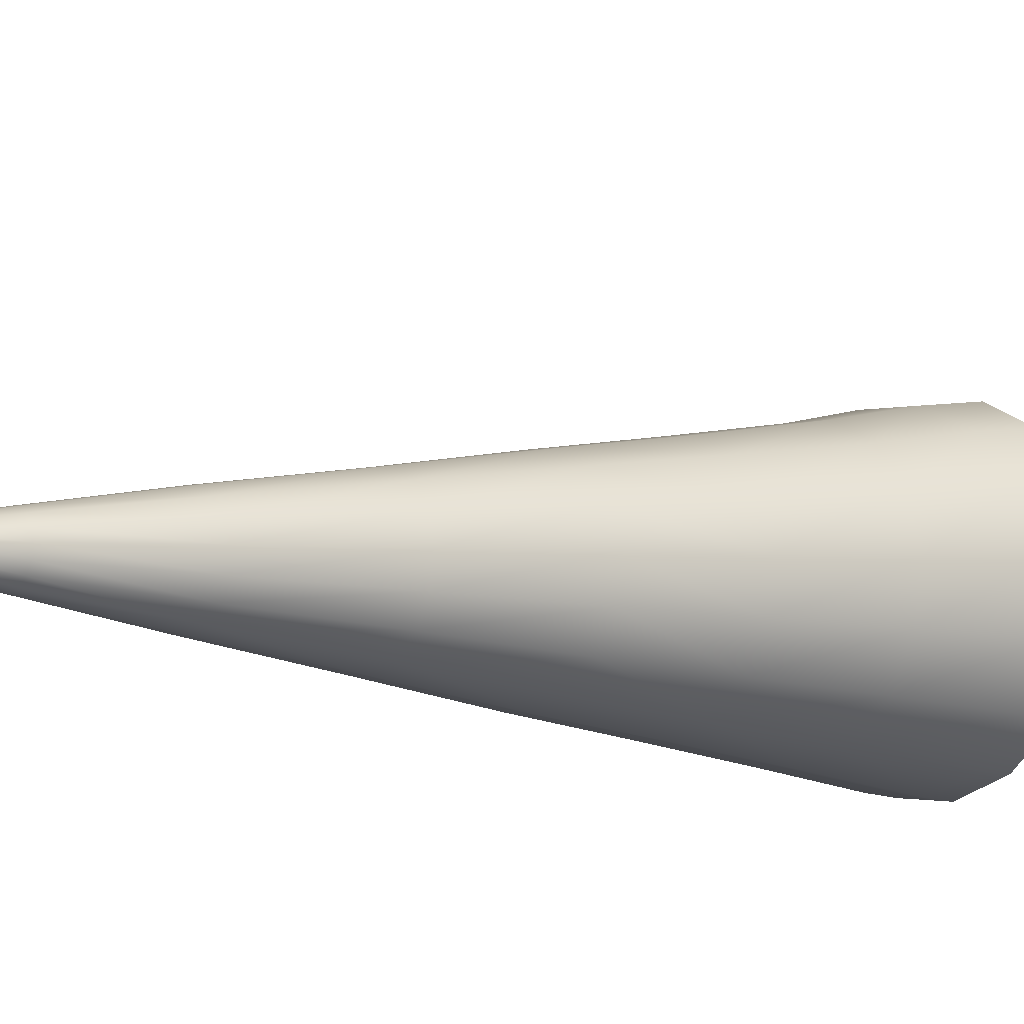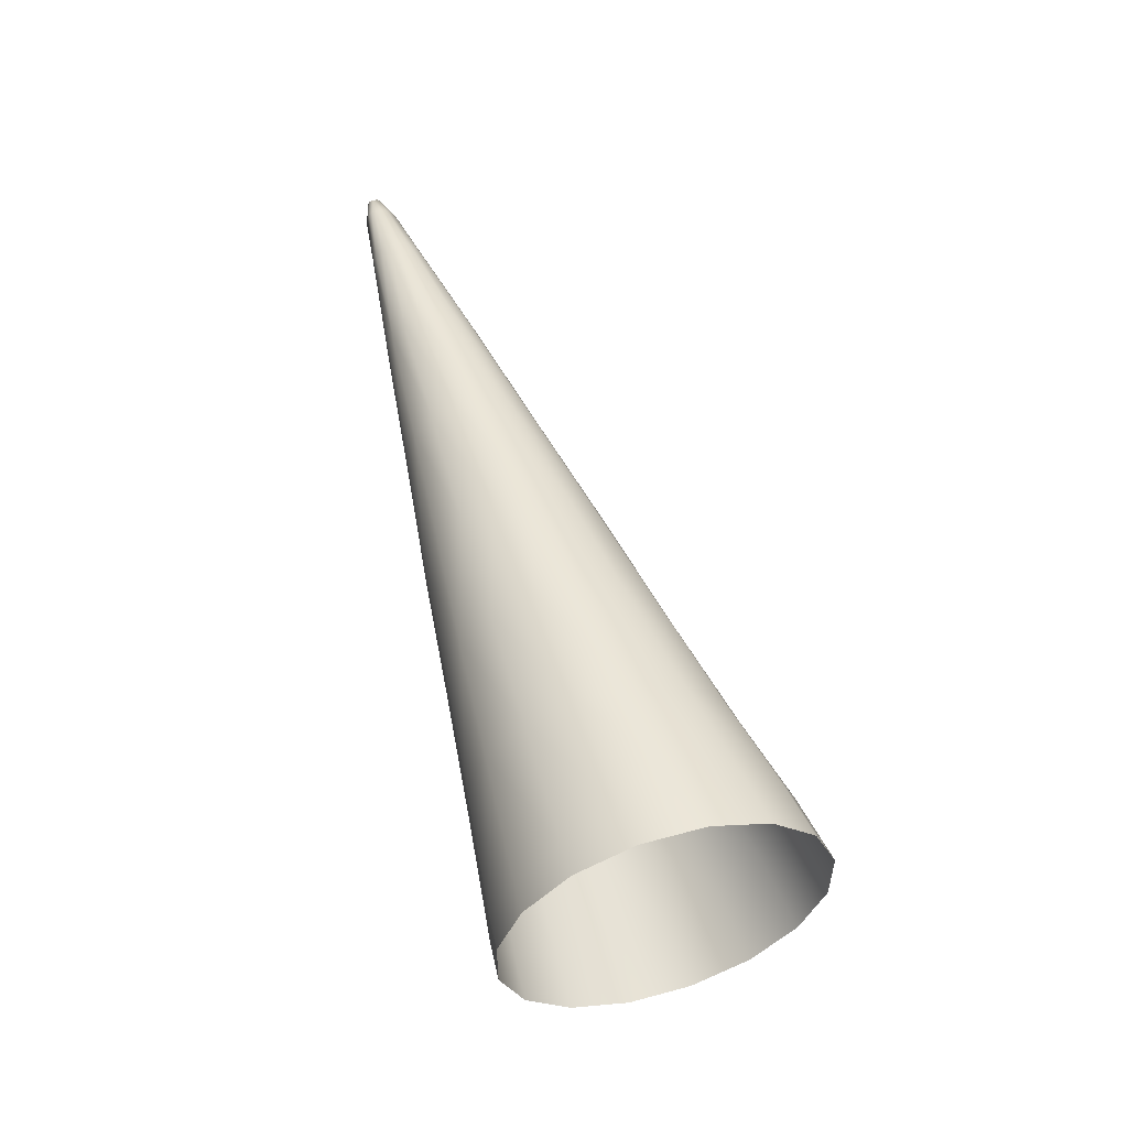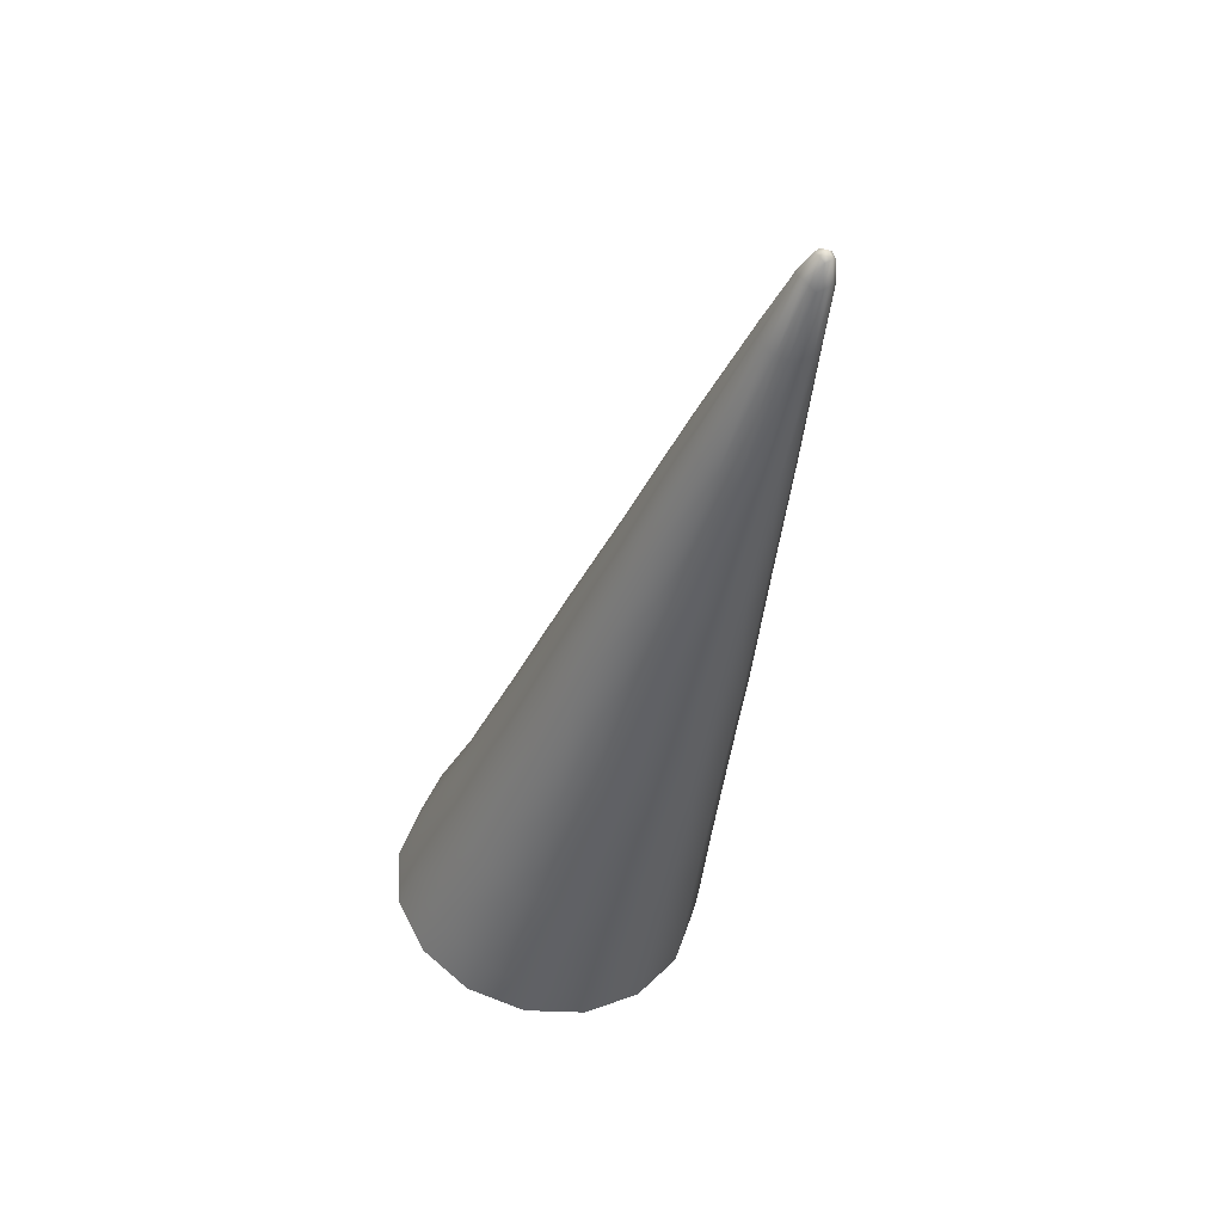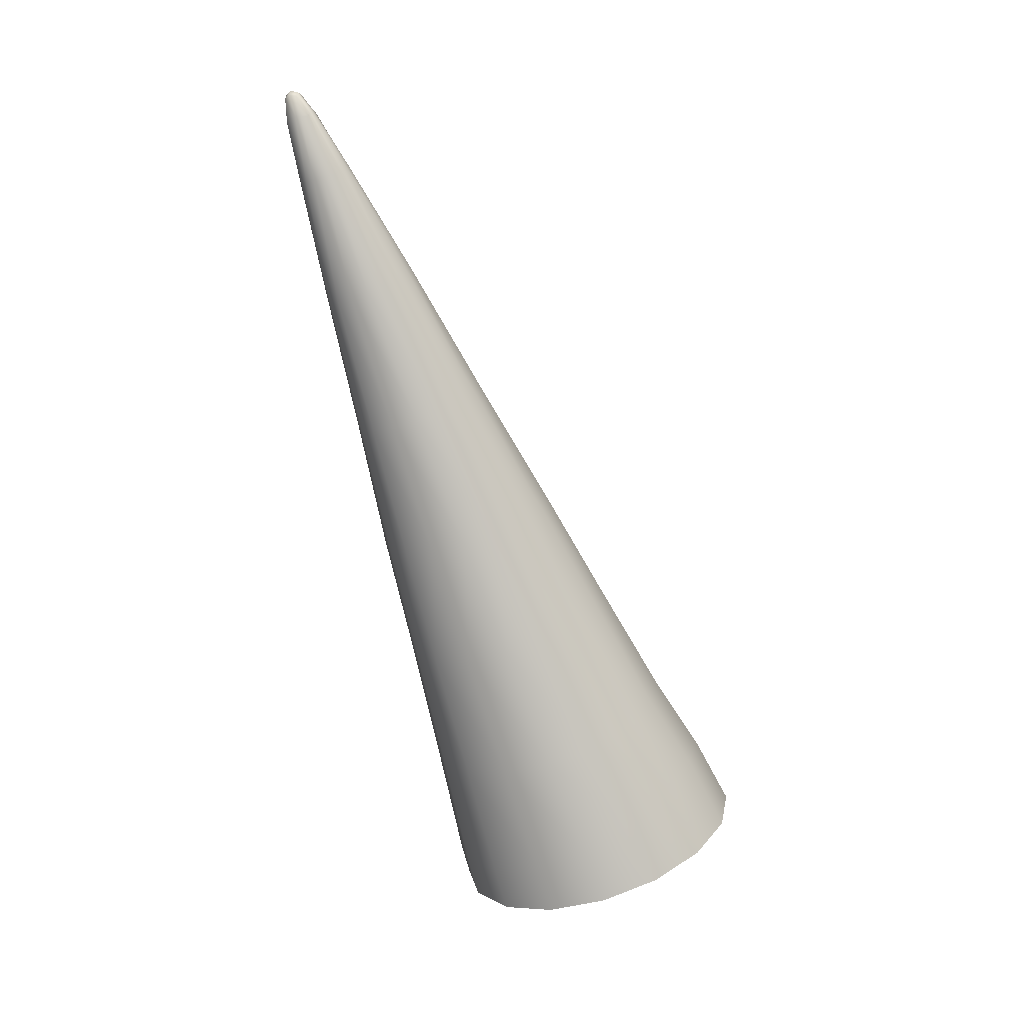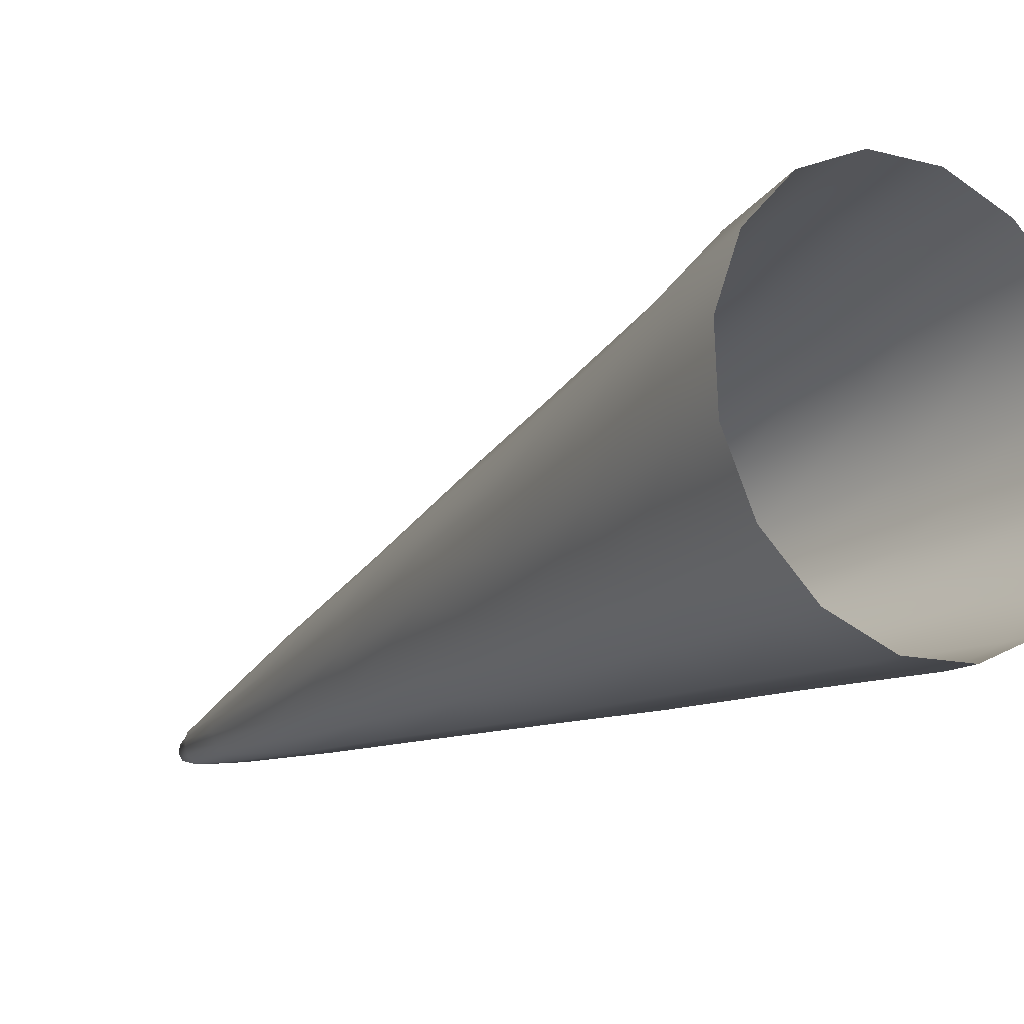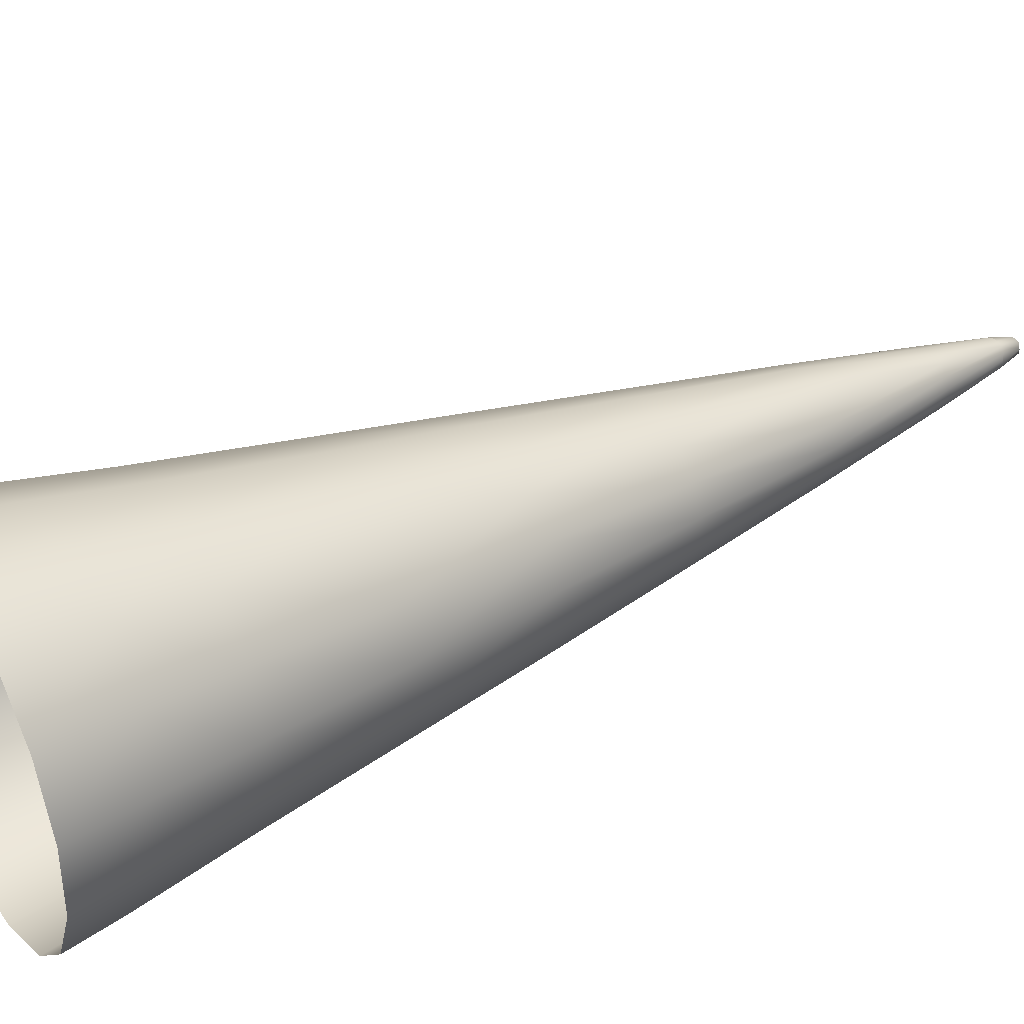
<metadata>
{"format":"obj","ext":"obj","renderer":"f3d","projection":"perspective","resolution":1024,"background":"white","views":[{"elev":-42.9,"azim":56.9,"up":"+Y"},{"elev":-46.1,"azim":58.1,"up":"+Z"},{"elev":33.0,"azim":-40.2,"up":"+Z"},{"elev":24.0,"azim":111.0,"up":"+Z"},{"elev":7.7,"azim":142.4,"up":"+Y"},{"elev":77.6,"azim":-115.4,"up":"+Y"}]}
</metadata>
<code>
g pm0731_00_BeakCloseSkin
v -4.324e-33 0.1551 0.1138
v -0.006661 0.1584 0.1054
v -4.211e-33 0.1597 0.1058
v -0.006193 0.1543 0.1128
v -0.01231 0.1549 0.1042
v -0.005575 0.1491 0.1206
v -4.365e-33 0.1501 0.1209
v -0.01154 0.1514 0.1109
v -0.01608 0.1496 0.1025
v -0.004724 0.1417 0.1328
v -4.503e-33 0.1426 0.1331
v -4.643e-33 0.1354 0.1449
v -0.0103 0.1461 0.1196
v -0.01522 0.1469 0.1083
v -0.01741 0.1434 0.1004
v -0.008696 0.1391 0.1319
v -0.003912 0.1347 0.1447
v -0.01347 0.1417 0.1181
v -0.01659 0.1412 0.1056
v -0.01608 0.1372 0.09831
v -0.0114 0.1355 0.1307
v -0.01458 0.1365 0.1164
v -0.01542 0.1355 0.103
v -0.01231 0.132 0.09655
v -0.002977 0.1267 0.1579
v -4.787e-33 0.1272 0.1581
v -0.007273 0.1325 0.144
v -0.01236 0.1309 0.1292
v -0.01347 0.1313 0.1146
v -0.0119 0.1307 0.1004
v -0.006661 0.1285 0.09537
v -0.001995 0.1185 0.1717
v -4.952e-33 0.1189 0.1718
v -5.079e-33 0.1114 0.1838
v -0.001073 0.1112 0.1837
v -5.132e-33 0.1072 0.1901
v -0.003686 0.1174 0.1713
v -0.01144 0.1265 0.1277
v -0.01032 0.1269 0.1132
v -0.0055 0.1251 0.1574
v -0.008733 0.1228 0.1265
v -0.001982 0.1105 0.1835
v -0.004815 0.1158 0.1708
v -0.00717 0.1227 0.1566
v -0.0005926 0.1071 0.19
v -0.009425 0.1294 0.143
v -0.01023 0.1257 0.1418
v -0.00778 0.1199 0.1557
v -0.005212 0.1138 0.1701
v -0.00259 0.1096 0.1832
v -0.009459 0.122 0.1406
v -0.007188 0.117 0.1548
v -0.004815 0.1119 0.1695
v -0.00109 0.1071 0.1897
v -0.002803 0.1084 0.1829
v -0.001314 0.1064 0.1898
v -0.000589 0.1055 0.1919
v -5.126e-33 0.1054 0.1922
v -0.0007298 0.1047 0.1919
v -5.075e-33 0.1045 0.1923
v -0.001396 0.1057 0.1896
v -0.0006294 0.1041 0.1914
v -5.003e-33 0.1039 0.1916
v -0.00259 0.1074 0.1825
v -0.001348 0.105 0.1893
v -0.0006249 0.1042 0.189
v -4.892e-33 0.1041 0.1891
v -4.629e-33 0.1056 0.1819
v -0.003686 0.1102 0.169
v -0.001982 0.1064 0.1822
v -0.001129 0.1044 0.1888
v -0.001073 0.1058 0.182
v -4.162e-33 0.1087 0.1685
v -0.001995 0.1091 0.1686
v -0.005501 0.1146 0.154
v -0.002977 0.113 0.1535
v -3.647e-33 0.1125 0.1533
v -0.007242 0.1188 0.1396
v -0.00392 0.1167 0.1389
v -3.146e-33 0.1161 0.1387
v -2.689e-33 0.1193 0.1254
v -0.004686 0.1203 0.1257
v -0.005588 0.1239 0.1122
v -2.237e-33 0.1228 0.1118
v -0.006478 0.1274 0.09858
v -1.76e-33 0.1263 0.09781
v -1.675e-33 0.1272 0.09495
v -4.324e-33 0.1551 0.1138
v -4.211e-33 0.1597 0.1058
v 0.006661 0.1584 0.1054
v 0.006193 0.1543 0.1128
v 0.01231 0.1549 0.1042
v 0.005575 0.1491 0.1206
v -4.365e-33 0.1501 0.1209
v 0.01154 0.1514 0.1109
v 0.01608 0.1496 0.1025
v 0.004724 0.1417 0.1328
v -4.503e-33 0.1426 0.1331
v -4.643e-33 0.1354 0.1449
v 0.0103 0.1461 0.1196
v 0.01522 0.1469 0.1083
v 0.01741 0.1434 0.1004
v 0.008696 0.1391 0.1319
v 0.003912 0.1347 0.1447
v 0.01347 0.1417 0.1181
v 0.01659 0.1412 0.1056
v 0.01608 0.1372 0.09831
v 0.0114 0.1355 0.1307
v 0.01458 0.1365 0.1164
v 0.01542 0.1355 0.103
v 0.01231 0.132 0.09655
v 0.002977 0.1267 0.1579
v -4.787e-33 0.1272 0.1581
v 0.007273 0.1325 0.144
v 0.01236 0.1309 0.1292
v 0.01347 0.1313 0.1146
v 0.0119 0.1307 0.1004
v 0.006661 0.1285 0.09537
v 0.0055 0.1251 0.1574
v 0.001995 0.1185 0.1717
v -4.952e-33 0.1189 0.1718
v -5.079e-33 0.1114 0.1838
v 0.003686 0.1174 0.1713
v 0.001073 0.1112 0.1837
v -5.132e-33 0.1072 0.1901
v 0.01032 0.1269 0.1132
v 0.006478 0.1274 0.09858
v -1.675e-33 0.1272 0.09495
v -1.76e-33 0.1263 0.09781
v -2.237e-33 0.1228 0.1118
v 0.005588 0.1239 0.1122
v -2.689e-33 0.1193 0.1254
v 0.004686 0.1203 0.1257
v 0.008733 0.1228 0.1265
v 0.00392 0.1167 0.1389
v -3.146e-33 0.1161 0.1387
v -3.647e-33 0.1125 0.1533
v 0.007242 0.1188 0.1396
v 0.002977 0.113 0.1535
v -4.162e-33 0.1087 0.1685
v 0.01144 0.1265 0.1277
v 0.009459 0.122 0.1406
v 0.005501 0.1146 0.154
v 0.001995 0.1091 0.1686
v 0.01023 0.1257 0.1418
v 0.007188 0.117 0.1548
v 0.009425 0.1294 0.143
v 0.00778 0.1199 0.1557
v 0.00717 0.1227 0.1566
v 0.003686 0.1102 0.169
v 0.001073 0.1058 0.182
v -4.629e-33 0.1056 0.1819
v 0.004815 0.1119 0.1695
v 0.004815 0.1158 0.1708
v 0.005212 0.1138 0.1701
v 0.001982 0.1064 0.1822
v 0.0006249 0.1042 0.189
v -4.892e-33 0.1041 0.1891
v -5.003e-33 0.1039 0.1916
v 0.001982 0.1105 0.1835
v 0.00259 0.1074 0.1825
v 0.00259 0.1096 0.1832
v 0.002803 0.1084 0.1829
v 0.001129 0.1044 0.1888
v 0.0006294 0.1041 0.1914
v -5.075e-33 0.1045 0.1923
v 0.001348 0.105 0.1893
v 0.001396 0.1057 0.1896
v 0.0007298 0.1047 0.1919
v -5.126e-33 0.1054 0.1922
v 0.001314 0.1064 0.1898
v 0.000589 0.1055 0.1919
v 0.0005926 0.1071 0.19
v 0.00109 0.1071 0.1897
g pm0731_00_BeakCloseSkin_0
f 3 2 1
f 2 4 1
f 2 5 4
f 4 6 1
f 6 7 1
f 5 8 4
f 5 9 8
f 6 10 7
f 10 11 7
f 12 11 10
f 13 6 4
f 8 13 4
f 9 14 8
f 9 15 14
f 16 10 6
f 13 16 6
f 17 12 10
f 17 10 16
f 18 13 8
f 14 18 8
f 15 19 14
f 15 20 19
f 21 16 13
f 18 21 13
f 22 18 14
f 19 22 14
f 20 23 19
f 20 24 23
f 17 25 12
f 25 26 12
f 27 17 16
f 27 16 21
f 28 21 18
f 22 28 18
f 29 22 19
f 23 29 19
f 24 30 23
f 24 31 30
f 25 32 26
f 32 33 26
f 33 32 34
f 32 35 34
f 34 35 36
f 37 32 25
f 32 37 35
f 38 28 22
f 29 38 22
f 39 29 23
f 30 39 23
f 40 37 25
f 40 25 17
f 27 40 17
f 41 38 29
f 39 41 29
f 37 42 35
f 43 37 40
f 37 43 42
f 44 40 27
f 44 43 40
f 35 42 45
f 35 45 36
f 46 44 27
f 46 27 21
f 46 21 28
f 47 28 38
f 47 46 28
f 48 44 46
f 47 48 46
f 49 43 44
f 48 49 44
f 43 50 42
f 43 49 50
f 51 47 38
f 51 38 41
f 52 48 47
f 51 52 47
f 53 49 48
f 52 53 48
f 42 50 54
f 42 54 45
f 49 55 50
f 49 53 55
f 50 56 54
f 45 54 56
f 50 55 56
f 57 45 56
f 36 45 57
f 58 36 57
f 58 57 59
f 59 57 56
f 60 58 59
f 55 61 56
f 61 59 56
f 60 59 62
f 59 61 62
f 63 60 62
f 53 64 55
f 55 64 61
f 61 65 62
f 64 65 61
f 63 62 66
f 67 63 66
f 68 67 66
f 53 69 64
f 69 53 52
f 64 70 65
f 69 70 64
f 62 65 71
f 66 62 71
f 70 71 65
f 72 68 66
f 72 66 71
f 70 72 71
f 73 68 72
f 74 72 70
f 69 74 70
f 74 73 72
f 75 69 52
f 74 69 75
f 75 52 51
f 73 74 76
f 76 74 75
f 77 73 76
f 78 75 51
f 76 75 78
f 78 51 41
f 77 76 79
f 79 76 78
f 80 77 79
f 80 79 81
f 78 41 82
f 79 78 82
f 79 82 81
f 82 41 39
f 81 82 83
f 83 82 39
f 84 81 83
f 83 39 30
f 84 83 85
f 85 83 30
f 86 84 85
f 31 85 30
f 87 86 85
f 31 87 85
f 90 89 88
f 91 90 88
f 92 90 91
f 93 91 88
f 94 93 88
f 95 92 91
f 96 92 95
f 97 93 94
f 98 97 94
f 98 99 97
f 93 100 91
f 100 95 91
f 101 96 95
f 102 96 101
f 97 103 93
f 103 100 93
f 99 104 97
f 97 104 103
f 100 105 95
f 105 101 95
f 106 102 101
f 107 102 106
f 103 108 100
f 108 105 100
f 105 109 101
f 109 106 101
f 110 107 106
f 111 107 110
f 112 104 99
f 113 112 99
f 104 114 103
f 103 114 108
f 108 115 105
f 115 109 105
f 109 116 106
f 116 110 106
f 117 111 110
f 118 111 117
f 112 119 104
f 119 114 104
f 120 112 113
f 121 120 113
f 120 121 122
f 120 123 112
f 123 119 112
f 124 120 122
f 123 120 124
f 124 122 125
f 116 126 110
f 126 117 110
f 127 118 117
f 128 118 127
f 129 128 127
f 130 129 127
f 131 127 117
f 131 130 127
f 126 131 117
f 132 130 131
f 133 131 126
f 133 132 131
f 134 126 116
f 134 133 126
f 133 135 132
f 135 136 132
f 137 136 135
f 138 135 133
f 134 138 133
f 139 137 135
f 139 135 138
f 140 137 139
f 141 134 116
f 141 116 109
f 115 141 109
f 142 138 134
f 141 142 134
f 143 139 138
f 143 138 142
f 144 140 139
f 144 139 143
f 115 145 141
f 145 142 141
f 146 143 142
f 146 142 145
f 147 145 115
f 108 147 115
f 114 147 108
f 148 145 147
f 148 146 145
f 149 147 114
f 149 148 147
f 119 149 114
f 150 143 146
f 150 144 143
f 140 144 151
f 152 140 151
f 153 146 148
f 153 150 146
f 154 149 119
f 123 154 119
f 155 148 149
f 155 153 148
f 154 155 149
f 144 150 156
f 151 144 156
f 152 151 157
f 158 152 157
f 159 158 157
f 154 123 160
f 160 123 124
f 150 153 161
f 156 150 161
f 155 154 162
f 162 154 160
f 153 155 163
f 161 153 163
f 163 155 162
f 151 156 164
f 157 151 164
f 165 159 157
f 165 157 164
f 166 159 165
f 164 156 167
f 156 161 167
f 167 165 164
f 167 161 168
f 161 163 168
f 167 168 165
f 169 166 165
f 168 169 165
f 170 166 169
f 168 163 171
f 163 162 171
f 169 168 171
f 172 170 169
f 172 169 171
f 125 170 172
f 173 125 172
f 173 172 171
f 173 124 125
f 160 124 173
f 162 160 174
f 171 162 174
f 174 160 173
f 174 173 171

</code>
